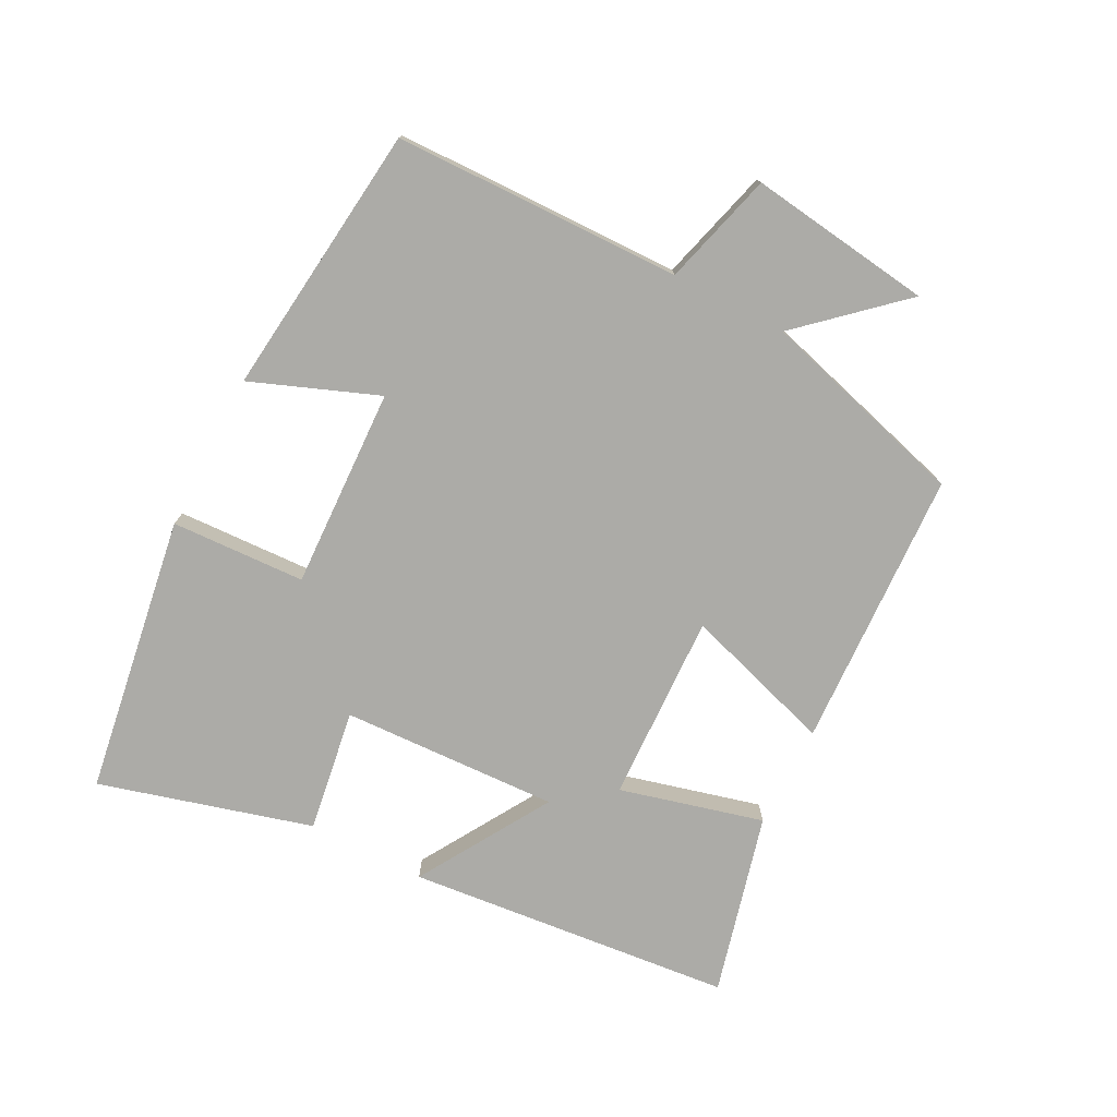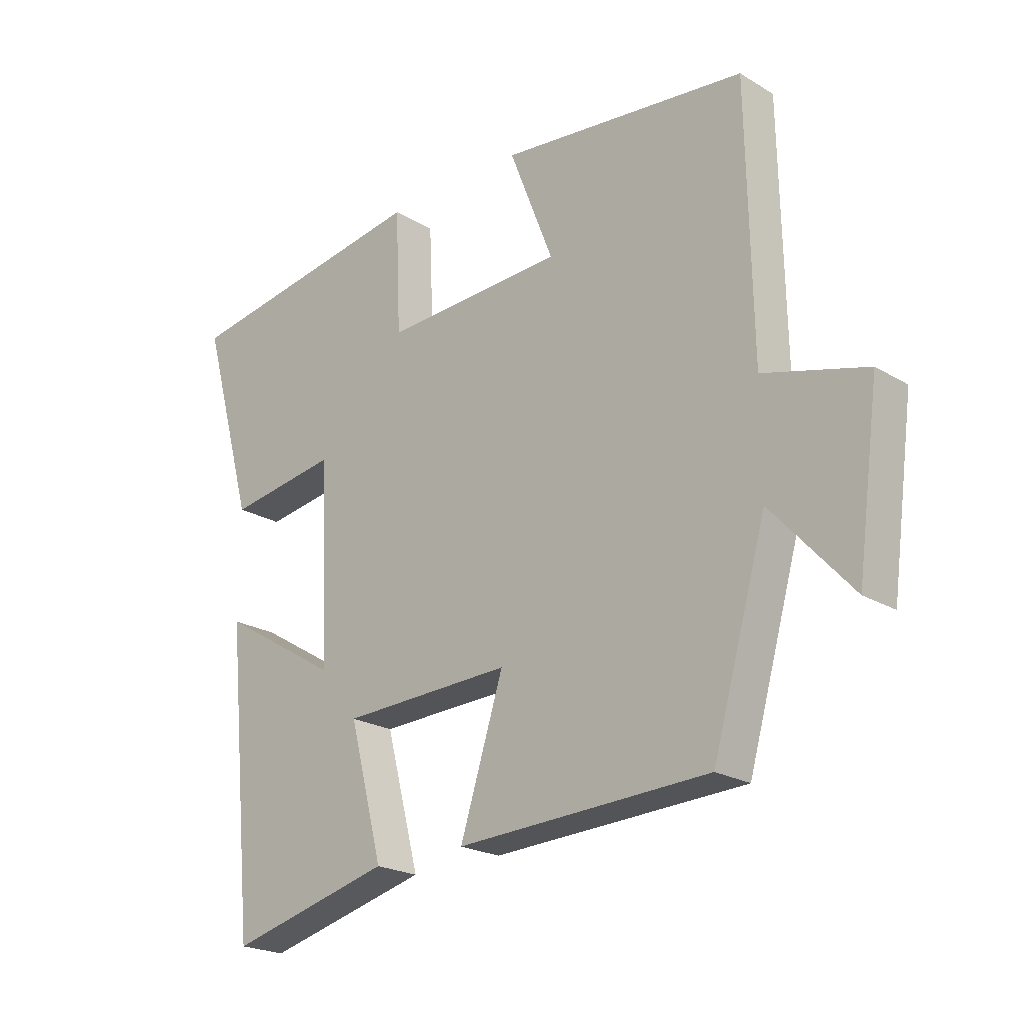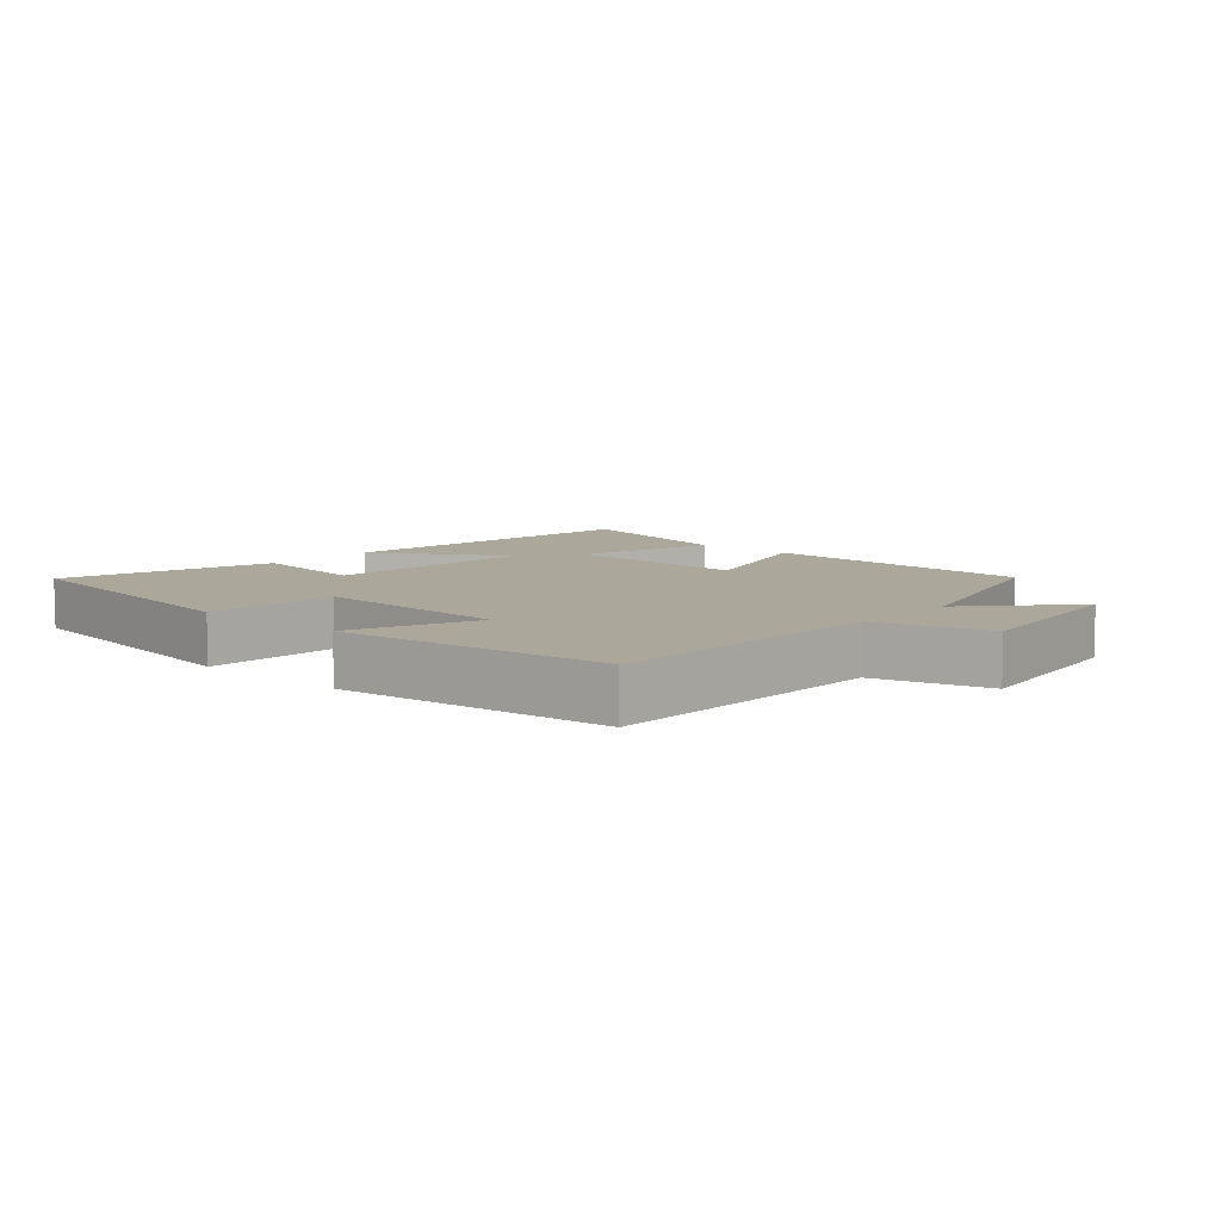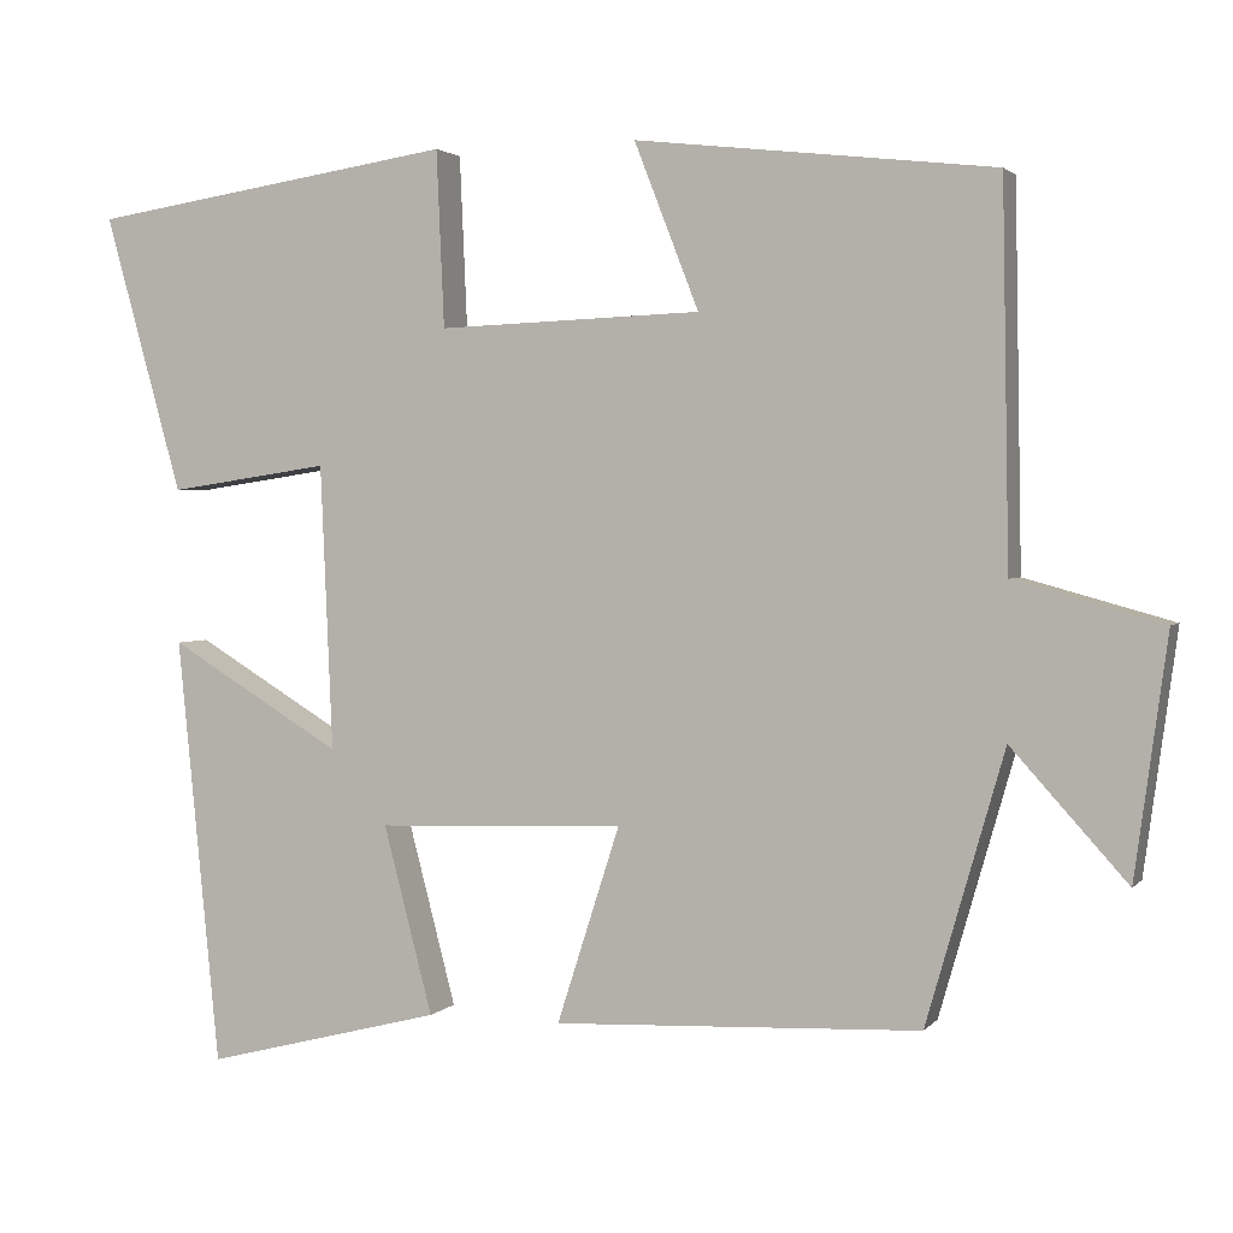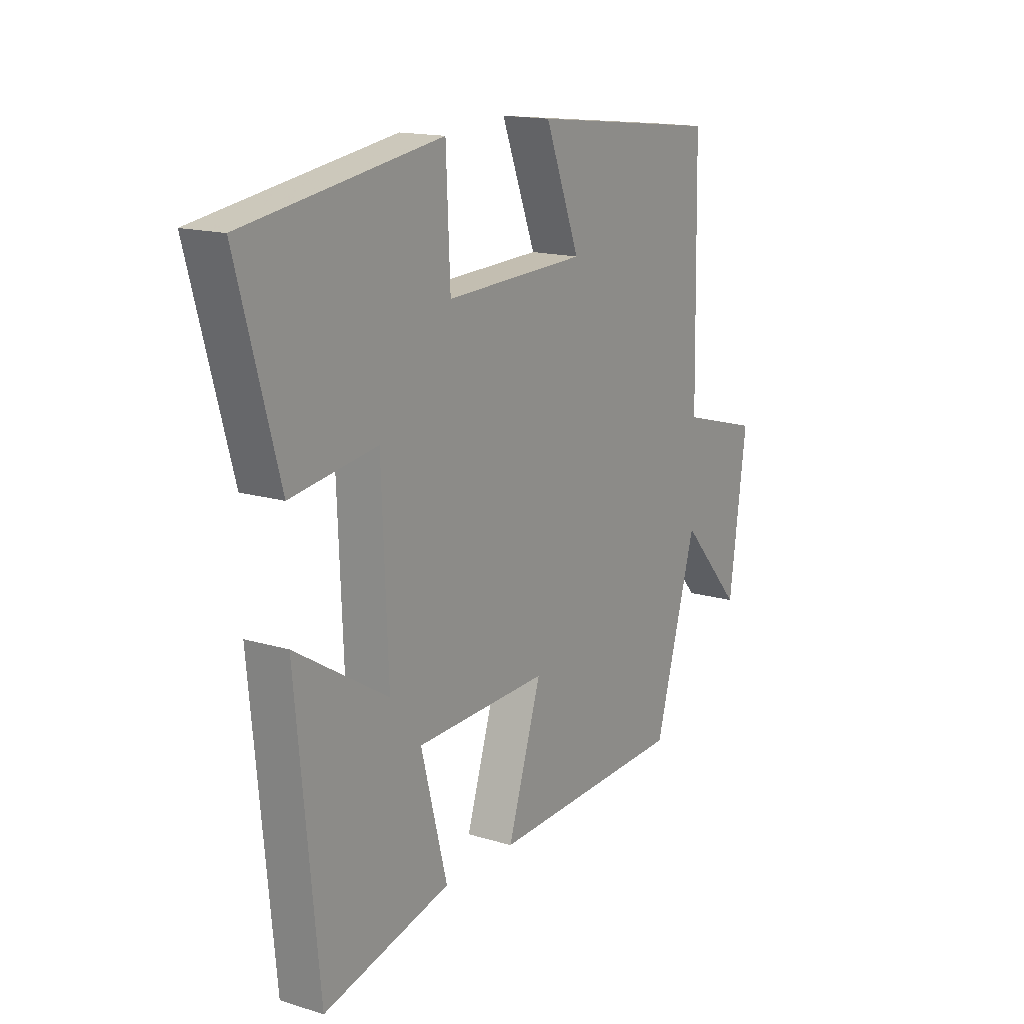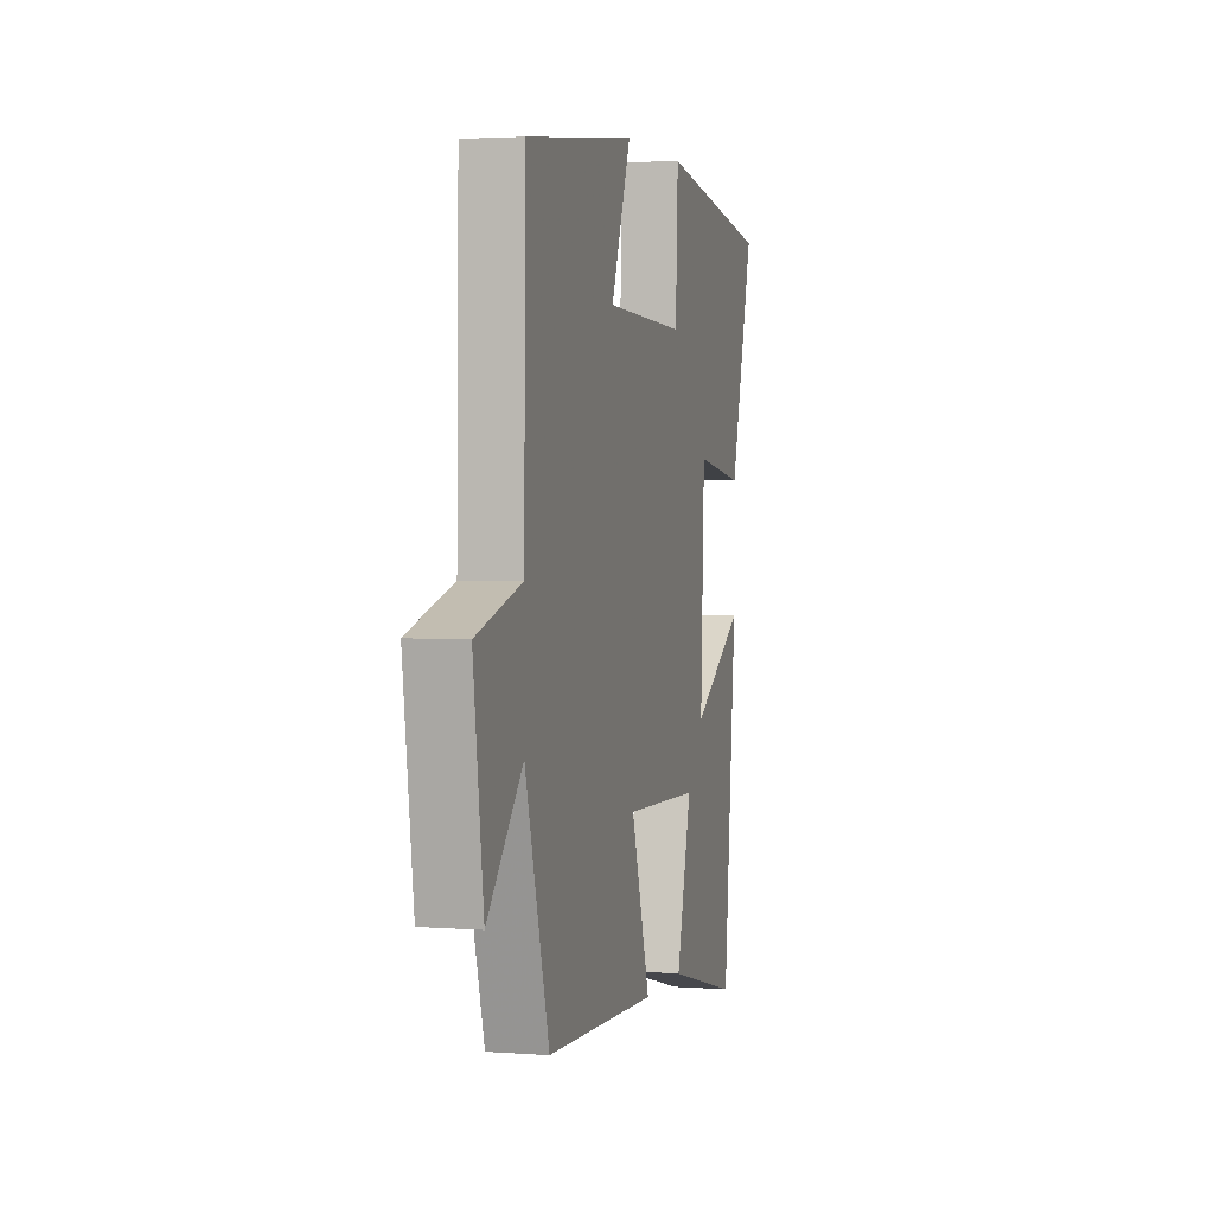
<metadata>
{"format":"obj","ext":"obj","renderer":"f3d","projection":"perspective","resolution":1024,"background":"white","views":[{"elev":-76.3,"azim":62.7,"up":"+Y"},{"elev":-22.0,"azim":43.8,"up":"+Z"},{"elev":8.1,"azim":41.9,"up":"+Y"},{"elev":2.3,"azim":19.3,"up":"+Z"},{"elev":15.5,"azim":-57.3,"up":"+Z"},{"elev":2.8,"azim":104.7,"up":"+Z"}]}
</metadata>
<code>
v 0.409 0.07 -0.482
v -0.017 0.07 -0.5
v 0.056 0.07 -0.271
v -0.232 0.07 -0.281
v -0.175 0.07 -0.5
v -0.451 0.07 -0.57
v -0.5 0.07 -0.072
v -0.299 0.07 -0.194
v -0.313 0.07 0.138
v -0.5 0.07 0.11
v -0.59 0.07 0.434
v -0.165 0.07 0.5
v -0.156 0.07 0.295
v 0.15 0.07 0.307
v 0.075 0.07 0.5
v 0.492 0.07 0.453
v 0.5 0.07 0.013
v 0.673 0.07 -0.035
v 0.635 0.07 -0.315
v 0.5 0.07 -0.165
v 0.409 0 -0.482
v -0.017 0 -0.5
v 0.056 0 -0.271
v -0.232 0 -0.281
v -0.175 0 -0.5
v -0.451 0 -0.57
v -0.5 0 -0.072
v -0.299 0 -0.194
v -0.313 0 0.138
v -0.5 0 0.11
v -0.59 0 0.434
v -0.165 0 0.5
v -0.156 0 0.295
v 0.15 0 0.307
v 0.075 0 0.5
v 0.492 0 0.453
v 0.5 0 0.013
v 0.673 0 -0.035
v 0.635 0 -0.315
v 0.5 0 -0.165
f 17 18 19 20
f 16 17 20
f 15 16 20
f 14 15 20
f 13 14 20 1
f 11 12 13
f 10 11 13
f 9 10 13
f 8 9 13
f 6 7 8
f 5 6 8
f 4 5 8
f 3 4 8 13
f 1 2 3
f 1 3 13
f 40 39 38 37
f 40 37 36
f 40 36 35
f 40 35 34
f 21 40 34 33
f 33 32 31
f 33 31 30
f 33 30 29
f 33 29 28
f 28 27 26
f 28 26 25
f 28 25 24
f 33 28 24 23
f 23 22 21
f 33 23 21
f 1 21 22 2
f 2 22 23 3
f 3 23 24 4
f 4 24 25 5
f 5 25 26 6
f 6 26 27 7
f 7 27 28 8
f 8 28 29 9
f 9 29 30 10
f 10 30 31 11
f 11 31 32 12
f 12 32 33 13
f 13 33 34 14
f 14 34 35 15
f 15 35 36 16
f 16 36 37 17
f 17 37 38 18
f 18 38 39 19
f 19 39 40 20
f 20 40 21 1

</code>
